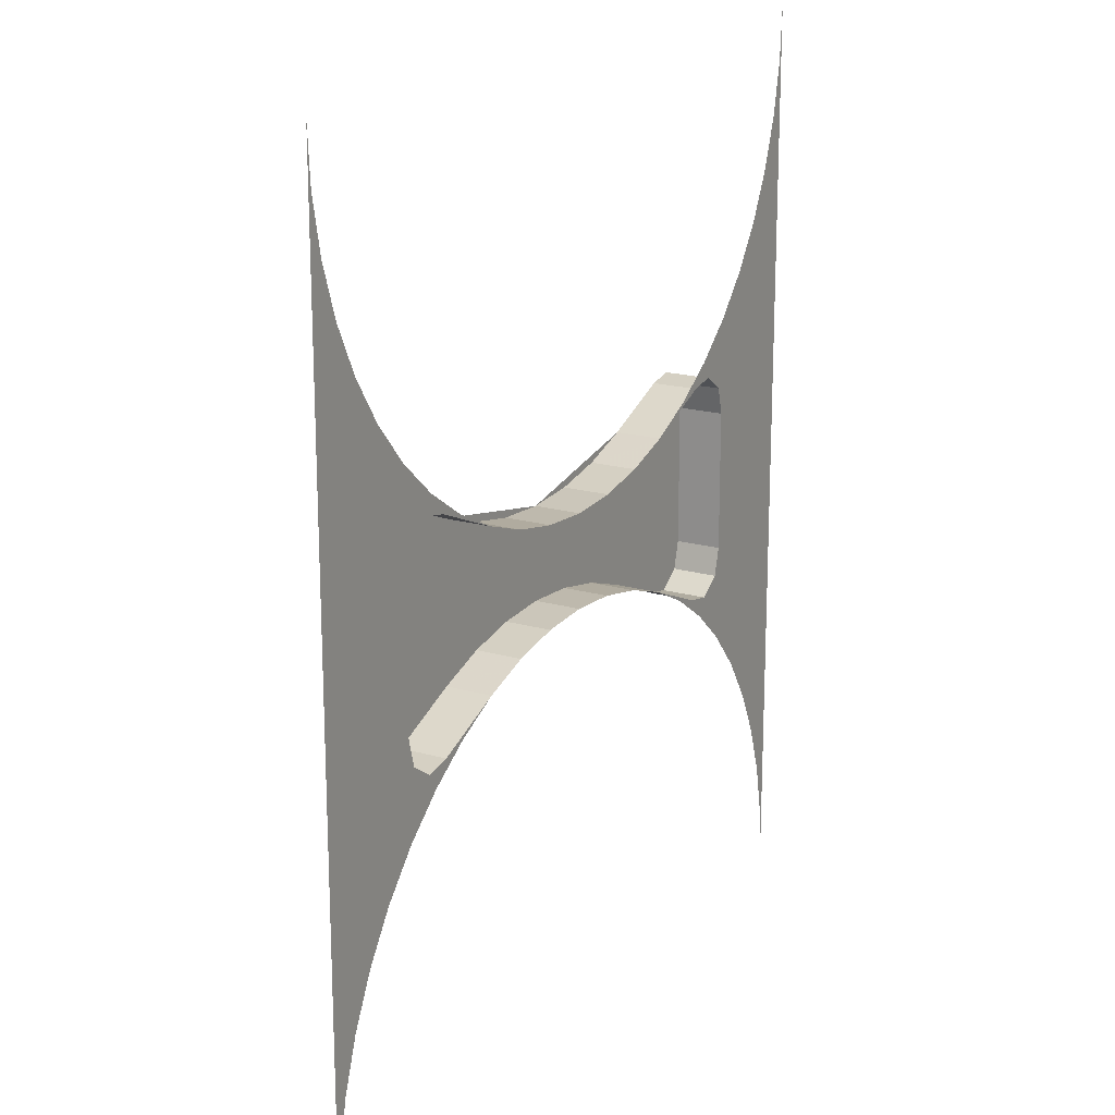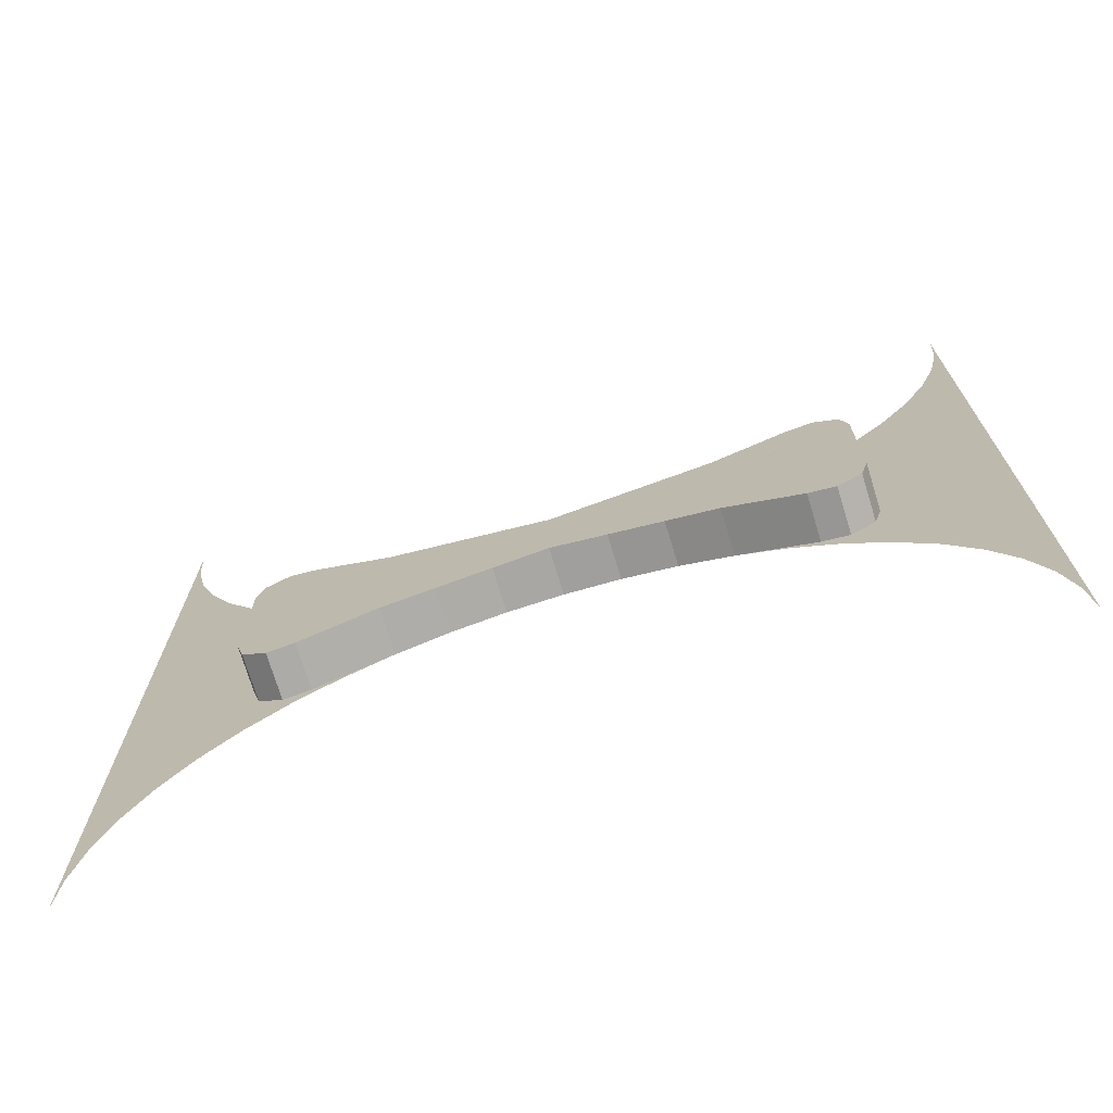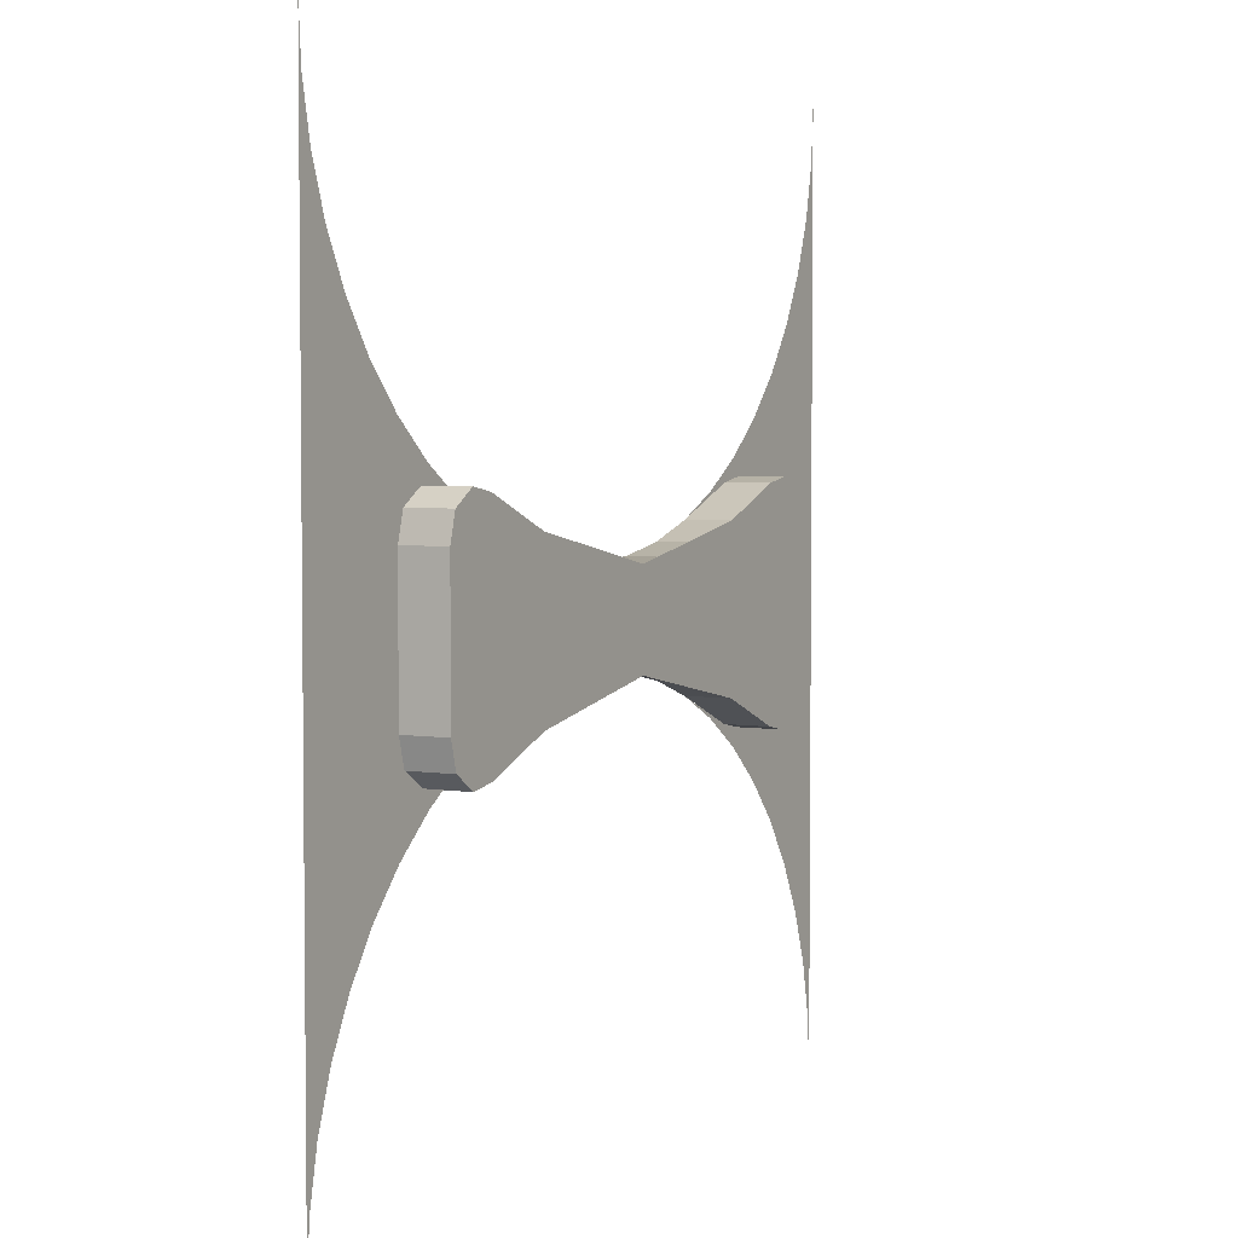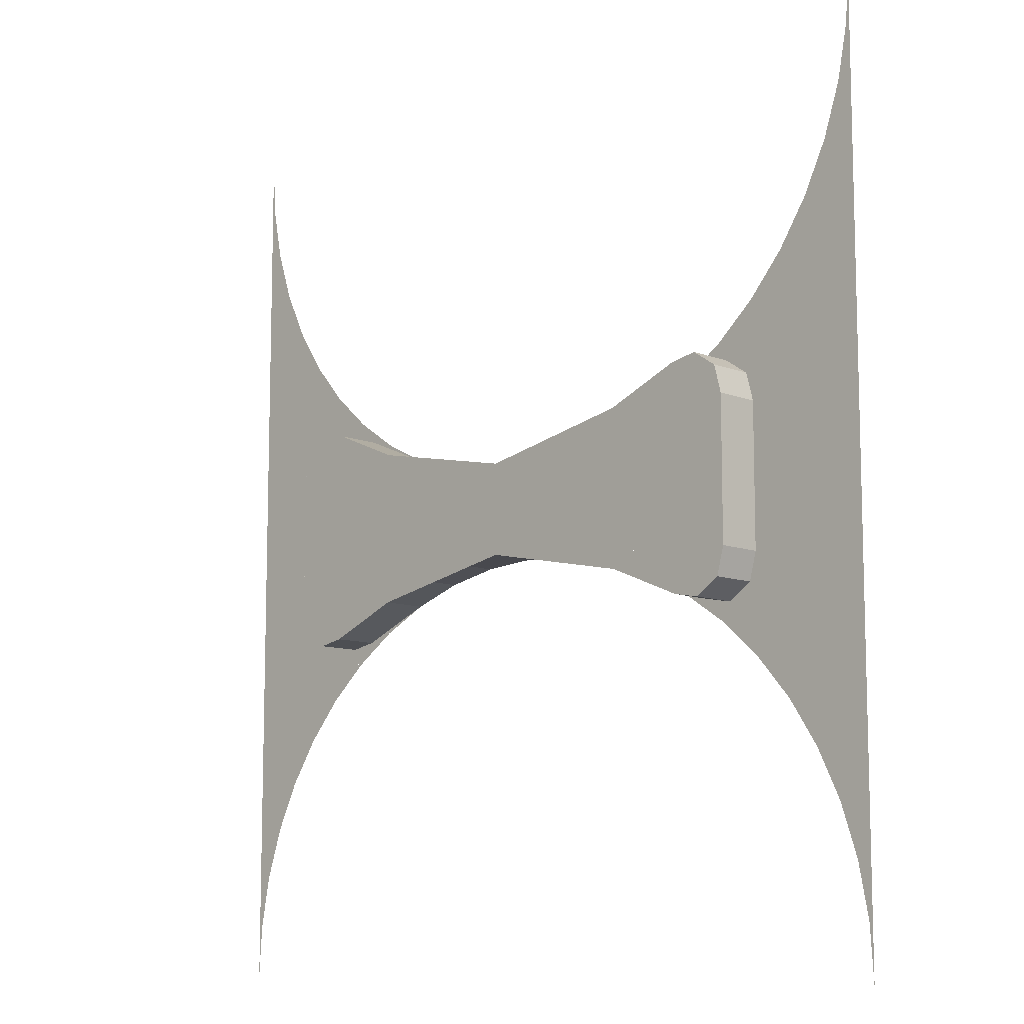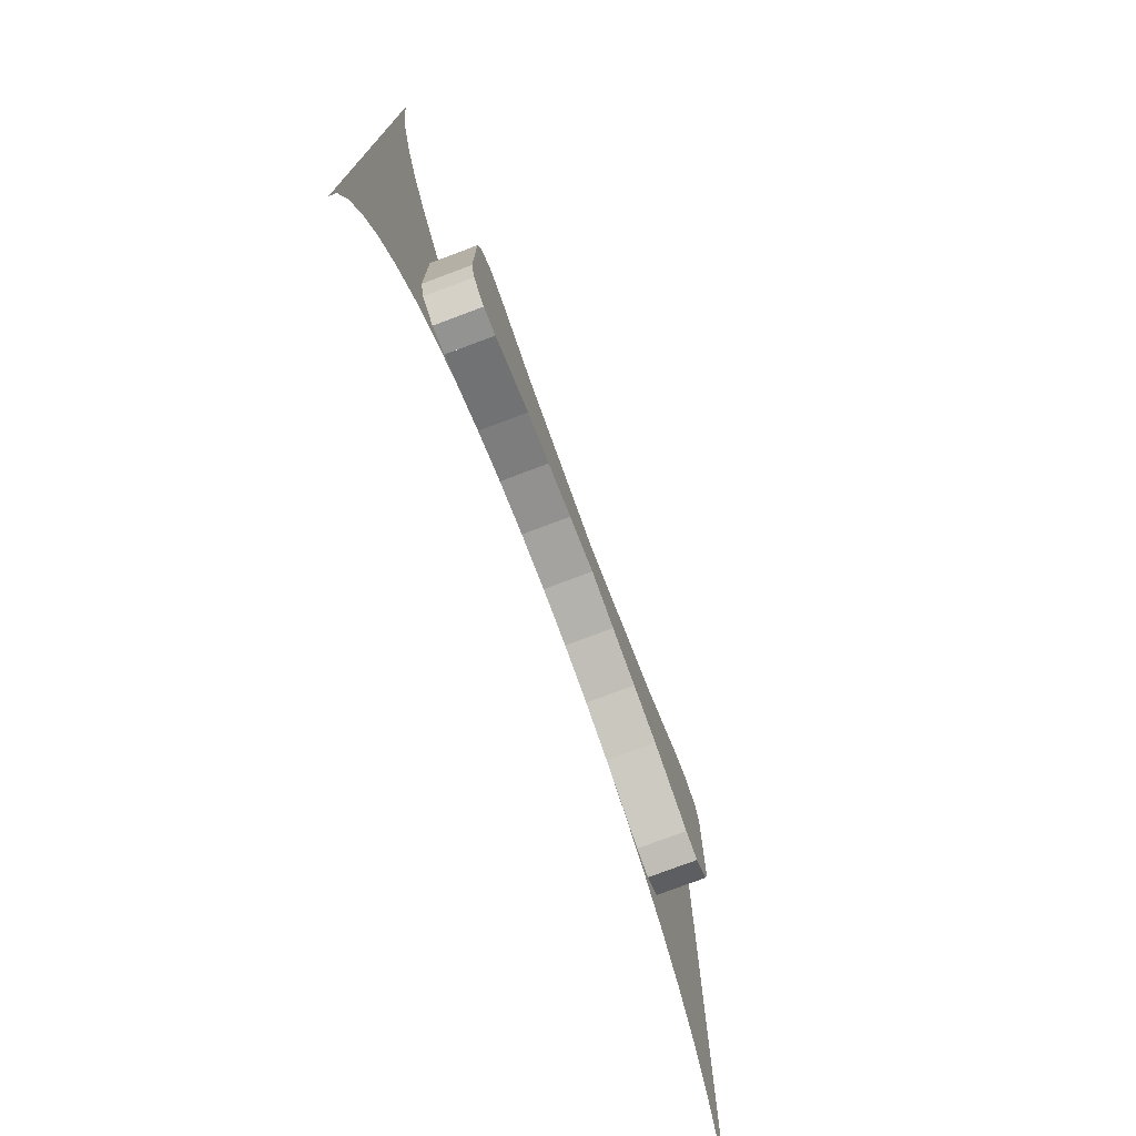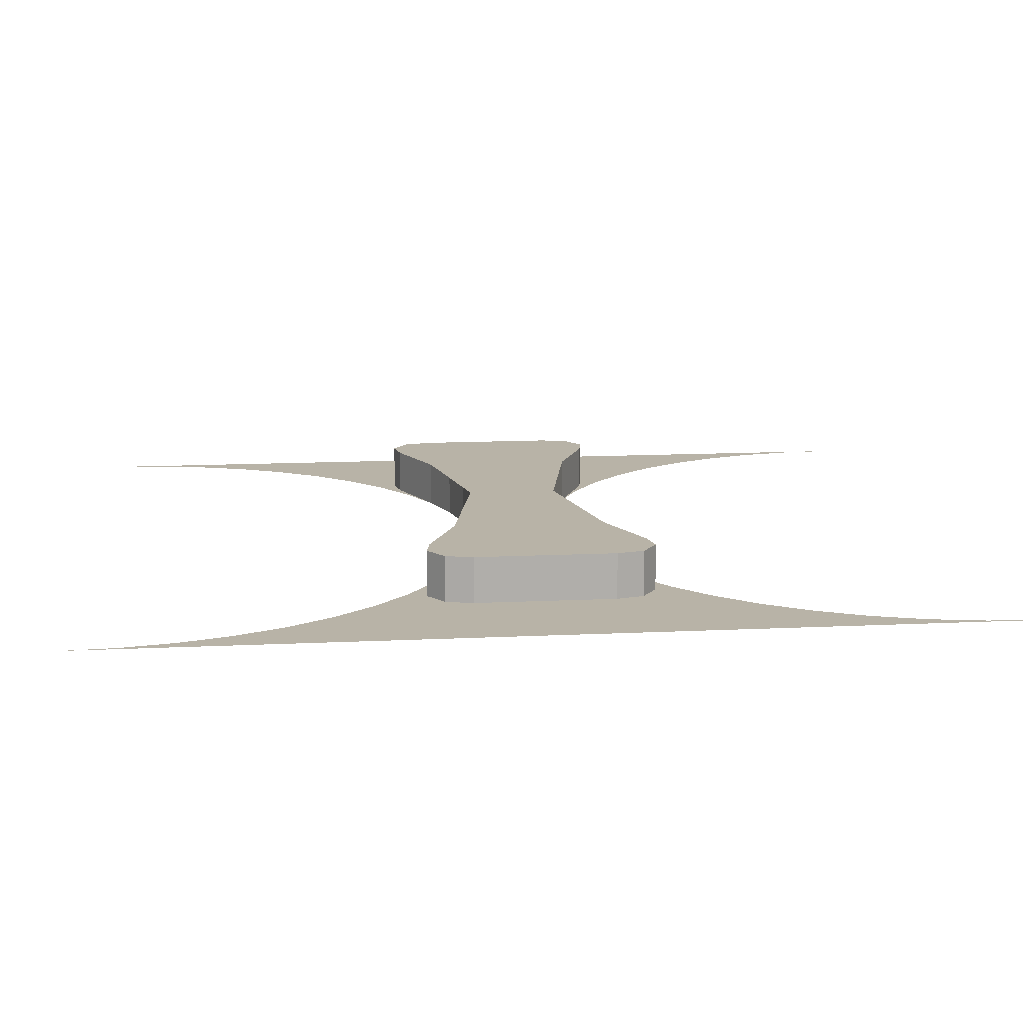
<metadata>
{"format":"obj","ext":"obj","renderer":"f3d","projection":"perspective","resolution":1024,"background":"white","views":[{"elev":18.3,"azim":-60.7,"up":"+Z"},{"elev":-73.1,"azim":-163.0,"up":"+Z"},{"elev":3.7,"azim":119.4,"up":"+Z"},{"elev":-10.2,"azim":-134.9,"up":"+Z"},{"elev":-76.3,"azim":110.6,"up":"+Z"},{"elev":12.8,"azim":83.5,"up":"+Y"}]}
</metadata>
<code>
v 0.05872 0 0.05387
v 0 0 0.05
v 0 0.05 0.05
v 0.05872 0.05 0.05387
v 0.1165 0 0.06535
v 0.05872 0 0.05387
v 0.05872 0.05 0.05387
v 0.1165 0.05 0.06535
v 0.1722 0 0.08425
v 0.1165 0 0.06535
v 0.1165 0.05 0.06535
v 0.1722 0.05 0.08425
v 0.3182 0.05 0
v 0.3182 0 0
v 0.3182 0 0.07661
v 0.3182 0.05 0.07661
v 0.1722 0.05 0.08425
v 0 0.05 0.05
v 0.3182 0.05 0
v 0.3102 0 0.1066
v 0.3182 0 0.07661
v 0.3182 0.05 0.07661
v 0.3102 0.05 0.1066
v 0.284 0 0.124
v 0.3102 0 0.1066
v 0.3102 0.05 0.1066
v 0.284 0.05 0.124
v 0.2549 0 0.1185
v 0.284 0 0.124
v 0.284 0.05 0.124
v 0.2549 0.05 0.1185
v 0.3102 0.05 0.1066
v 0.284 0.05 0.124
v 0.2549 0.05 0.1185
v 0.3182 0.05 0.07661
v 0.2549 0 0.1185
v 0.2739 0 0.143
v 0.3182 0 0.1818
v 0.225 0 0.1103
v 0.2739 0 0.143
v 0.2549 0 0.1185
v 0.1722 0 0.08424
v 0.225 0 0.1103
v 0.2549 0 0.1185
v 0.2549 0 0.1185
v 0.284 0 0.124
v 0.3182 0 0.1818
v 0.3182 0 0.1818
v 0.284 0 0.124
v 0.3102 0 0.1066
v 0.3182 0 0.1818
v 0.3102 0 0.1066
v 0.3182 0 0.07661
v -0.05872 0 0.05387
v 0 0 0.05
v 0 0.05 0.05
v -0.05872 0.05 0.05387
v -0.1165 0 0.06535
v -0.05872 0 0.05387
v -0.05872 0.05 0.05387
v -0.1165 0.05 0.06535
v -0.1722 0 0.08425
v -0.1165 0 0.06535
v -0.1165 0.05 0.06535
v -0.1722 0.05 0.08425
v -0.3182 0.05 0
v -0.3182 0 0
v -0.3182 0 0.07661
v -0.3182 0.05 0.07661
v -0.3182 0.05 0.07661
v -0.3182 0.05 0
v -0.1722 0.05 0.08425
v -0.2549 0.05 0.1185
v -0.3102 0 0.1066
v -0.3182 0 0.07661
v -0.3182 0.05 0.07661
v -0.3102 0.05 0.1066
v -0.284 0 0.124
v -0.3102 0 0.1066
v -0.3102 0.05 0.1066
v -0.284 0.05 0.124
v -0.2549 0 0.1185
v -0.284 0 0.124
v -0.284 0.05 0.124
v -0.2549 0.05 0.1185
v -0.3102 0.05 0.1066
v -0.284 0.05 0.124
v -0.2549 0.05 0.1185
v -0.3182 0.05 0.07661
v -0.2549 0 0.1185
v -0.2739 0 0.143
v -0.3182 0 0.1818
v -0.225 0 0.1103
v -0.2739 0 0.143
v -0.2549 0 0.1185
v -0.1722 0 0.08424
v -0.225 0 0.1103
v -0.2549 0 0.1185
v -0.284 0 0.124
v -0.2549 0 0.1185
v -0.3182 0 0.1818
v -0.284 0 0.124
v -0.3182 0 0.1818
v -0.3102 0 0.1066
v -0.3102 0 0.1066
v -0.3182 0 0.1818
v -0.3182 0 0.07661
v 0.3182 0.05 0.07661
v 0.2549 0.05 0.1185
v 0.1722 0.05 0.08425
v 0.3182 0.05 0
v -0.1722 0.05 0.08425
v -0.3182 0.05 0
v 0 0.05 0.05
v 0 0.05 0.05
v -0.3182 0.05 0
v 0.3182 0.05 0
v 0.2549 0 0.1185
v 0.1722 0 0.08424
v 0.1722 0.05 0.08425
v 0.2549 0.05 0.1185
v -0.1722 0 0.08425
v -0.2549 0 0.1185
v -0.2549 0.05 0.1185
v -0.1722 0.05 0.08425
v 0.4461 0 0.4413
v 0.45 0 0.5
v 0.45 0 0.05
v 0.4347 0 0.3835
v 0.4461 0 0.4413
v 0.45 0 0.05
v 0.4158 0 0.3278
v 0.4347 0 0.3835
v 0.45 0 0.05
v 0.3897 0 0.275
v 0.4158 0 0.3278
v 0.45 0 0.05
v 0.357 0 0.226
v 0.3897 0 0.275
v 0.45 0 0.05
v 0.3182 0 0.1818
v 0.357 0 0.226
v 0.45 0 0.05
v -0.4461 0 0.4413
v -0.45 0 0.5
v -0.45 0 0.05
v -0.4347 0 0.3835
v -0.4461 0 0.4413
v -0.45 0 0.05
v -0.4158 0 0.3278
v -0.4347 0 0.3835
v -0.45 0 0.05
v -0.3897 0 0.275
v -0.4158 0 0.3278
v -0.45 0 0.05
v -0.357 0 0.226
v -0.3897 0 0.275
v -0.45 0 0.05
v -0.3182 0 0.1818
v -0.357 0 0.226
v -0.45 0 0.05
v 0.45 0 0.05
v 0.3182 0 0.1818
v 0.3182 0 0.07661
v 0.45 0 0.05
v 0.3182 0 0.07661
v 0.3182 0 0
v 0.45 0 0
v -0.45 0 0.05
v -0.3182 0 0.07661
v -0.3182 0 0.1818
v -0.45 0 0.05
v -0.45 0 0
v -0.3182 0 0
v -0.3182 0 0.07661
v 0.05872 0 -0.05387
v 0 0 -0.05
v 0 0.05 -0.05
v 0.05872 0.05 -0.05387
v 0.1165 0 -0.06535
v 0.05872 0 -0.05387
v 0.05872 0.05 -0.05387
v 0.1165 0.05 -0.06535
v 0.1722 0 -0.08425
v 0.1165 0 -0.06535
v 0.1165 0.05 -0.06535
v 0.1722 0.05 -0.08425
v 0.3182 0.05 0
v 0.3182 0 0
v 0.3182 0 -0.07661
v 0.3182 0.05 -0.07661
v 0.1722 0.05 -0.08425
v 0 0.05 -0.05
v 0.3182 0.05 0
v 0.3102 0 -0.1066
v 0.3182 0 -0.07661
v 0.3182 0.05 -0.07661
v 0.3102 0.05 -0.1066
v 0.284 0 -0.124
v 0.3102 0 -0.1066
v 0.3102 0.05 -0.1066
v 0.284 0.05 -0.124
v 0.2549 0 -0.1185
v 0.284 0 -0.124
v 0.284 0.05 -0.124
v 0.2549 0.05 -0.1185
v 0.3102 0.05 -0.1066
v 0.284 0.05 -0.124
v 0.2549 0.05 -0.1185
v 0.3182 0.05 -0.07661
v 0.2549 0 -0.1185
v 0.2739 0 -0.143
v 0.3182 0 -0.1818
v 0.225 0 -0.1103
v 0.2739 0 -0.143
v 0.2549 0 -0.1185
v 0.1722 0 -0.08424
v 0.225 0 -0.1103
v 0.2549 0 -0.1185
v 0.2549 0 -0.1185
v 0.284 0 -0.124
v 0.3182 0 -0.1818
v 0.3182 0 -0.1818
v 0.284 0 -0.124
v 0.3102 0 -0.1066
v 0.3182 0 -0.1818
v 0.3102 0 -0.1066
v 0.3182 0 -0.07661
v -0.05872 0 -0.05387
v 0 0 -0.05
v 0 0.05 -0.05
v -0.05872 0.05 -0.05387
v -0.1165 0 -0.06535
v -0.05872 0 -0.05387
v -0.05872 0.05 -0.05387
v -0.1165 0.05 -0.06535
v -0.1722 0 -0.08425
v -0.1165 0 -0.06535
v -0.1165 0.05 -0.06535
v -0.1722 0.05 -0.08425
v -0.3182 0.05 0
v -0.3182 0 0
v -0.3182 0 -0.07661
v -0.3182 0.05 -0.07661
v -0.3182 0.05 -0.07661
v -0.3182 0.05 0
v -0.1722 0.05 -0.08425
v -0.2549 0.05 -0.1185
v -0.3102 0 -0.1066
v -0.3182 0 -0.07661
v -0.3182 0.05 -0.07661
v -0.3102 0.05 -0.1066
v -0.284 0 -0.124
v -0.3102 0 -0.1066
v -0.3102 0.05 -0.1066
v -0.284 0.05 -0.124
v -0.2549 0 -0.1185
v -0.284 0 -0.124
v -0.284 0.05 -0.124
v -0.2549 0.05 -0.1185
v -0.3102 0.05 -0.1066
v -0.284 0.05 -0.124
v -0.2549 0.05 -0.1185
v -0.3182 0.05 -0.07661
v -0.2549 0 -0.1185
v -0.2739 0 -0.143
v -0.3182 0 -0.1818
v -0.225 0 -0.1103
v -0.2739 0 -0.143
v -0.2549 0 -0.1185
v -0.1722 0 -0.08424
v -0.225 0 -0.1103
v -0.2549 0 -0.1185
v -0.284 0 -0.124
v -0.2549 0 -0.1185
v -0.3182 0 -0.1818
v -0.284 0 -0.124
v -0.3182 0 -0.1818
v -0.3102 0 -0.1066
v -0.3102 0 -0.1066
v -0.3182 0 -0.1818
v -0.3182 0 -0.07661
v 0.3182 0.05 -0.07661
v 0.2549 0.05 -0.1185
v 0.1722 0.05 -0.08425
v 0.3182 0.05 0
v -0.1722 0.05 -0.08425
v -0.3182 0.05 0
v 0 0.05 -0.05
v 0 0.05 -0.05
v -0.3182 0.05 0
v 0.3182 0.05 0
v 0.2549 0 -0.1185
v 0.1722 0 -0.08424
v 0.1722 0.05 -0.08425
v 0.2549 0.05 -0.1185
v -0.1722 0 -0.08425
v -0.2549 0 -0.1185
v -0.2549 0.05 -0.1185
v -0.1722 0.05 -0.08425
v 0.4461 0 -0.4413
v 0.45 0 -0.5
v 0.45 0 -0.05
v 0.4347 0 -0.3835
v 0.4461 0 -0.4413
v 0.45 0 -0.05
v 0.4158 0 -0.3278
v 0.4347 0 -0.3835
v 0.45 0 -0.05
v 0.3897 0 -0.275
v 0.4158 0 -0.3278
v 0.45 0 -0.05
v 0.357 0 -0.226
v 0.3897 0 -0.275
v 0.45 0 -0.05
v 0.3182 0 -0.1818
v 0.357 0 -0.226
v 0.45 0 -0.05
v -0.4461 0 -0.4413
v -0.45 0 -0.5
v -0.45 0 -0.05
v -0.4347 0 -0.3835
v -0.4461 0 -0.4413
v -0.45 0 -0.05
v -0.4158 0 -0.3278
v -0.4347 0 -0.3835
v -0.45 0 -0.05
v -0.3897 0 -0.275
v -0.4158 0 -0.3278
v -0.45 0 -0.05
v -0.357 0 -0.226
v -0.3897 0 -0.275
v -0.45 0 -0.05
v -0.3182 0 -0.1818
v -0.357 0 -0.226
v -0.45 0 -0.05
v 0.45 0 -0.05
v 0.3182 0 -0.1818
v 0.3182 0 -0.07661
v 0.45 0 -0.05
v 0.3182 0 -0.07661
v 0.3182 0 0
v 0.45 0 0
v -0.45 0 -0.05
v -0.3182 0 -0.07661
v -0.3182 0 -0.1818
v -0.45 0 -0.05
v -0.45 0 0
v -0.3182 0 0
v -0.3182 0 -0.07661
g mesh20038
f 1 2 3
f 3 4 1
f 5 6 7
f 7 8 5
f 9 10 11
f 11 12 9
g mesh20042
f 13 14 15
f 15 16 13
f 17 18 19
g mesh20046
f 20 22 21
f 22 20 23
f 24 26 25
f 26 24 27
f 28 30 29
f 30 28 31
g mesh20050
f 32 33 34
f 34 35 32
g mesh20052
f 36 38 37
f 39 41 40
f 42 44 43
f 45 46 47
f 48 49 50
f 51 52 53
g mesh20058
f 54 56 55
f 56 54 57
f 58 60 59
f 60 58 61
f 62 64 63
f 64 62 65
g mesh20062
f 66 68 67
f 68 66 69
f 70 71 72
f 72 73 70
g mesh20066
f 74 75 76
f 76 77 74
f 78 79 80
f 80 81 78
f 82 83 84
f 84 85 82
g mesh20070
f 86 88 87
f 88 86 89
g mesh20072
f 90 91 92
f 93 94 95
f 96 97 98
f 99 100 101
f 102 103 104
f 105 106 107
f 108 109 110
f 110 111 108
f 112 113 114
f 115 116 117
f 118 119 120
f 120 121 118
f 122 123 124
f 124 125 122
g mesh20075
f 126 128 127
f 129 131 130
f 132 134 133
f 135 137 136
f 138 140 139
f 141 143 142
g mesh20077
f 144 145 146
f 147 148 149
f 150 151 152
f 153 154 155
f 156 157 158
f 159 160 161
g mesh20079
f 162 163 164
f 165 166 167
f 167 168 165
f 169 170 171
f 172 173 174
f 174 175 172
g mesh20086
f 176 178 177
f 178 176 179
f 180 182 181
f 182 180 183
f 184 186 185
f 186 184 187
g mesh20090
f 188 190 189
f 190 188 191
f 192 194 193
g mesh20094
f 195 196 197
f 197 198 195
f 199 200 201
f 201 202 199
f 203 204 205
f 205 206 203
g mesh20098
f 207 209 208
f 209 207 210
g mesh20100
f 211 212 213
f 214 215 216
f 217 218 219
f 220 222 221
f 223 225 224
f 226 228 227
g mesh20106
f 229 230 231
f 231 232 229
f 233 234 235
f 235 236 233
f 237 238 239
f 239 240 237
g mesh20110
f 241 242 243
f 243 244 241
f 245 247 246
f 247 245 248
g mesh20114
f 249 251 250
f 251 249 252
f 253 255 254
f 255 253 256
f 257 259 258
f 259 257 260
g mesh20118
f 261 262 263
f 263 264 261
g mesh20120
f 265 267 266
f 268 270 269
f 271 273 272
f 274 276 275
f 277 279 278
f 280 282 281
f 283 285 284
f 285 283 286
f 287 289 288
f 290 292 291
f 293 295 294
f 295 293 296
f 297 299 298
f 299 297 300
g mesh20123
f 301 302 303
f 304 305 306
f 307 308 309
f 310 311 312
f 313 314 315
f 316 317 318
g mesh20125
f 319 321 320
f 322 324 323
f 325 327 326
f 328 330 329
f 331 333 332
f 334 336 335
g mesh20127
f 337 339 338
f 340 342 341
f 342 340 343
f 344 346 345
f 347 349 348
f 349 347 350

</code>
